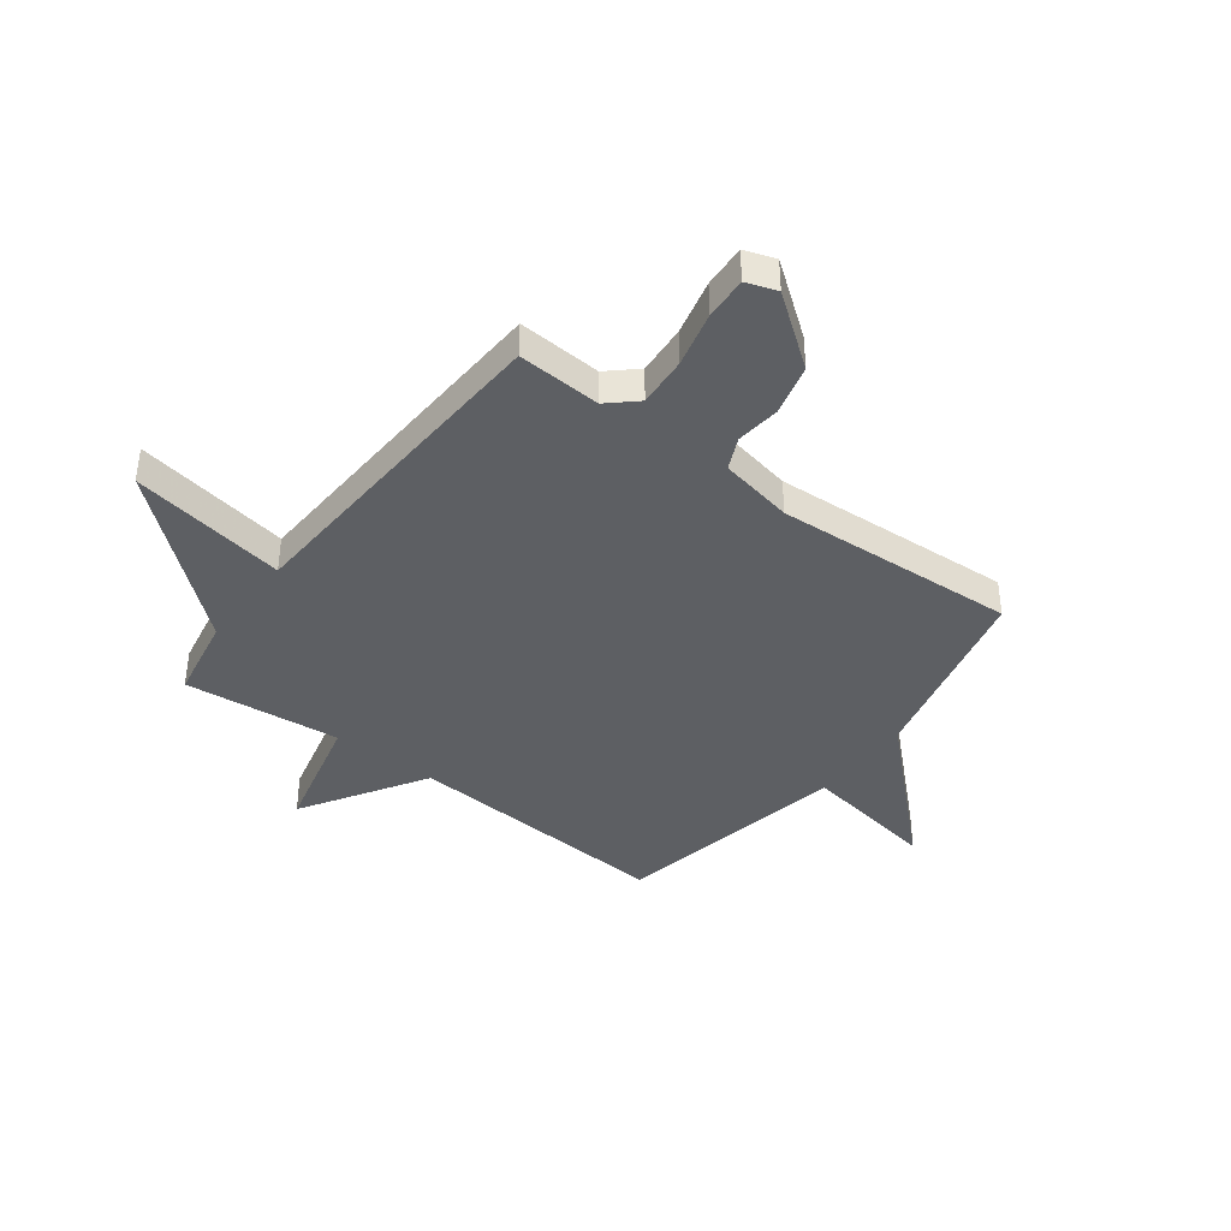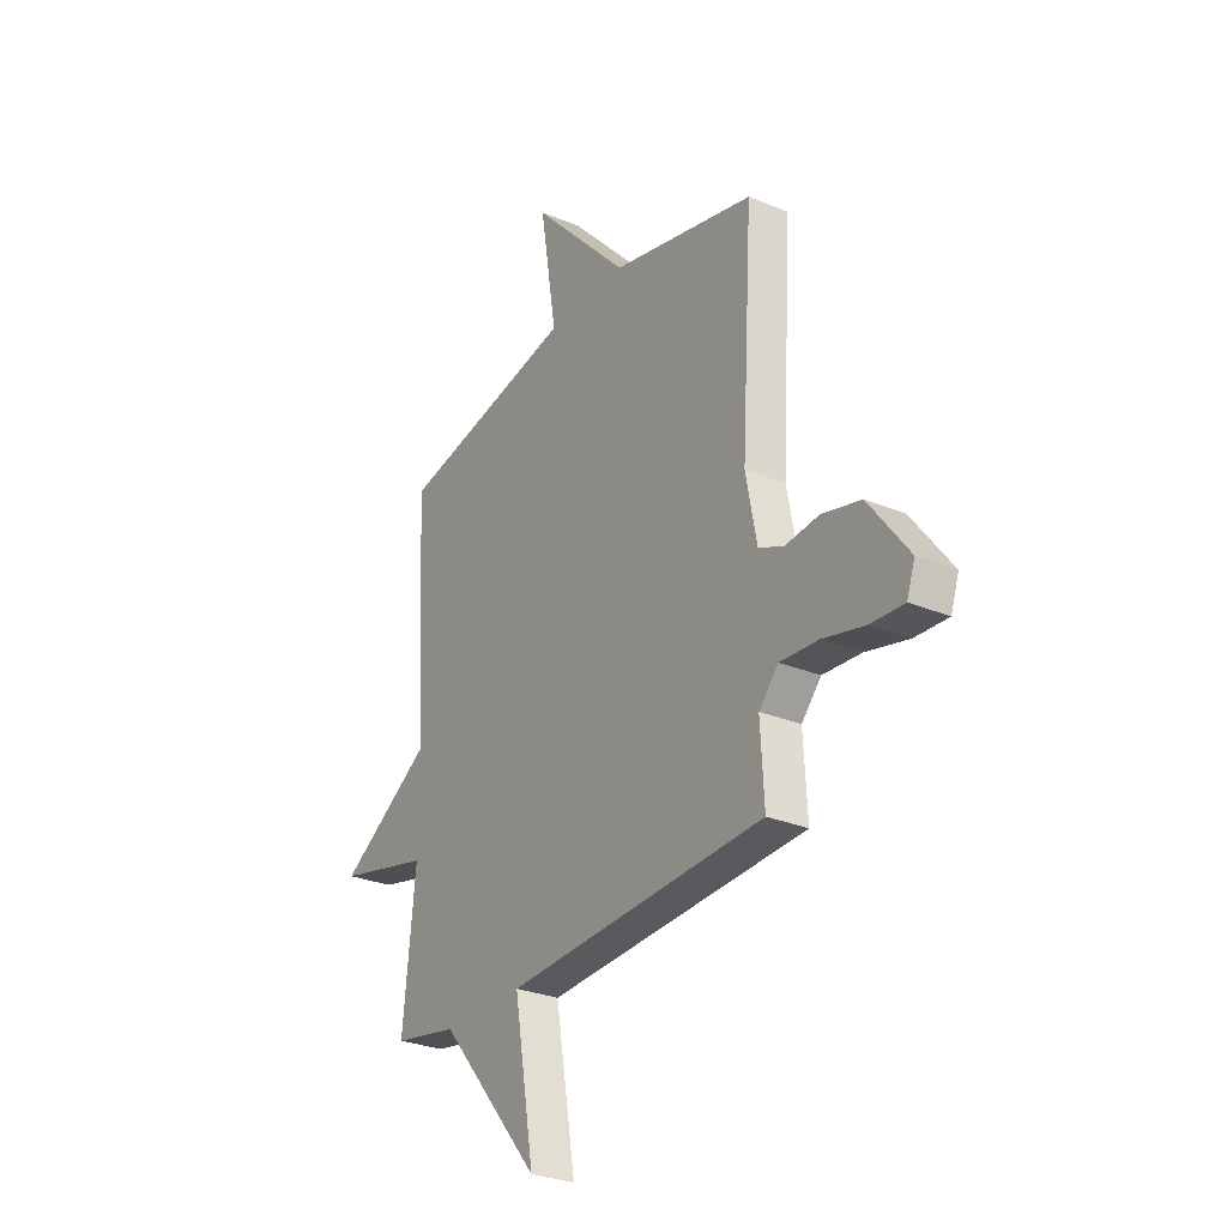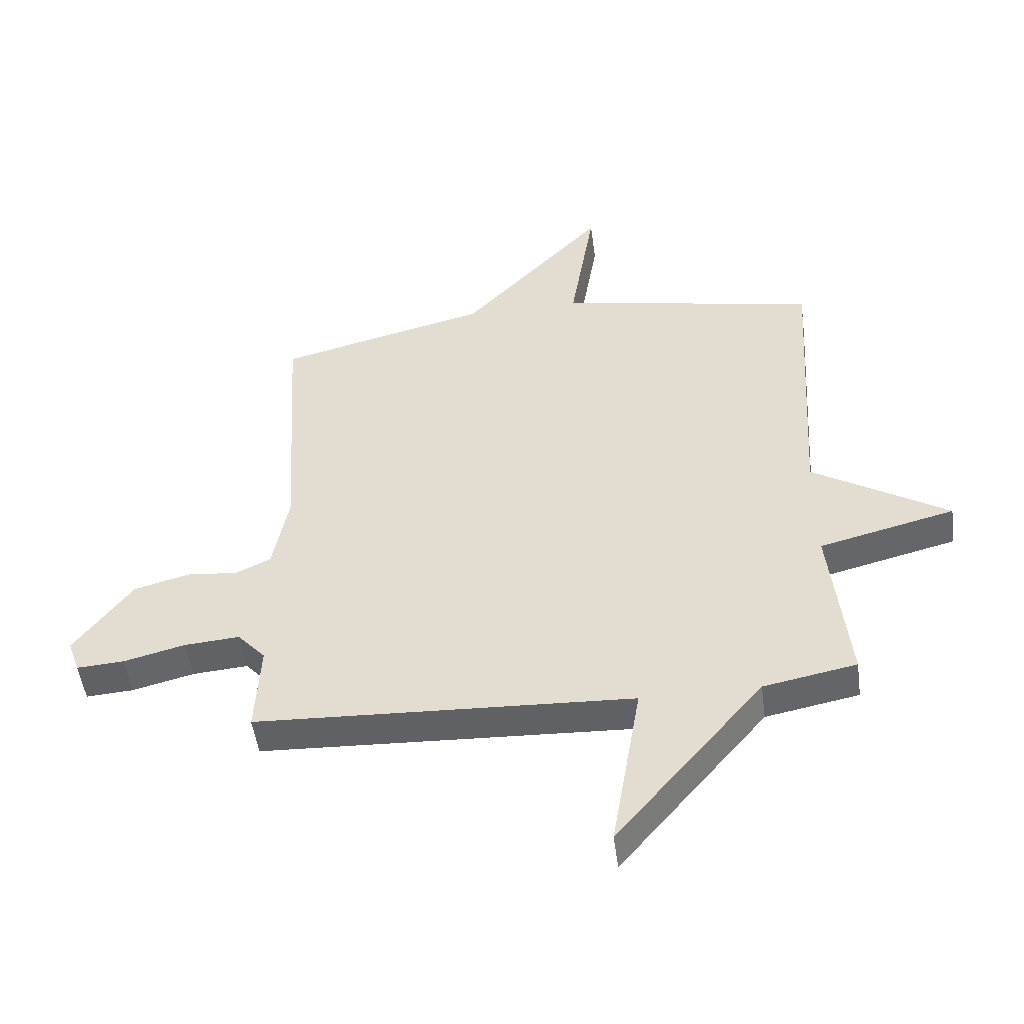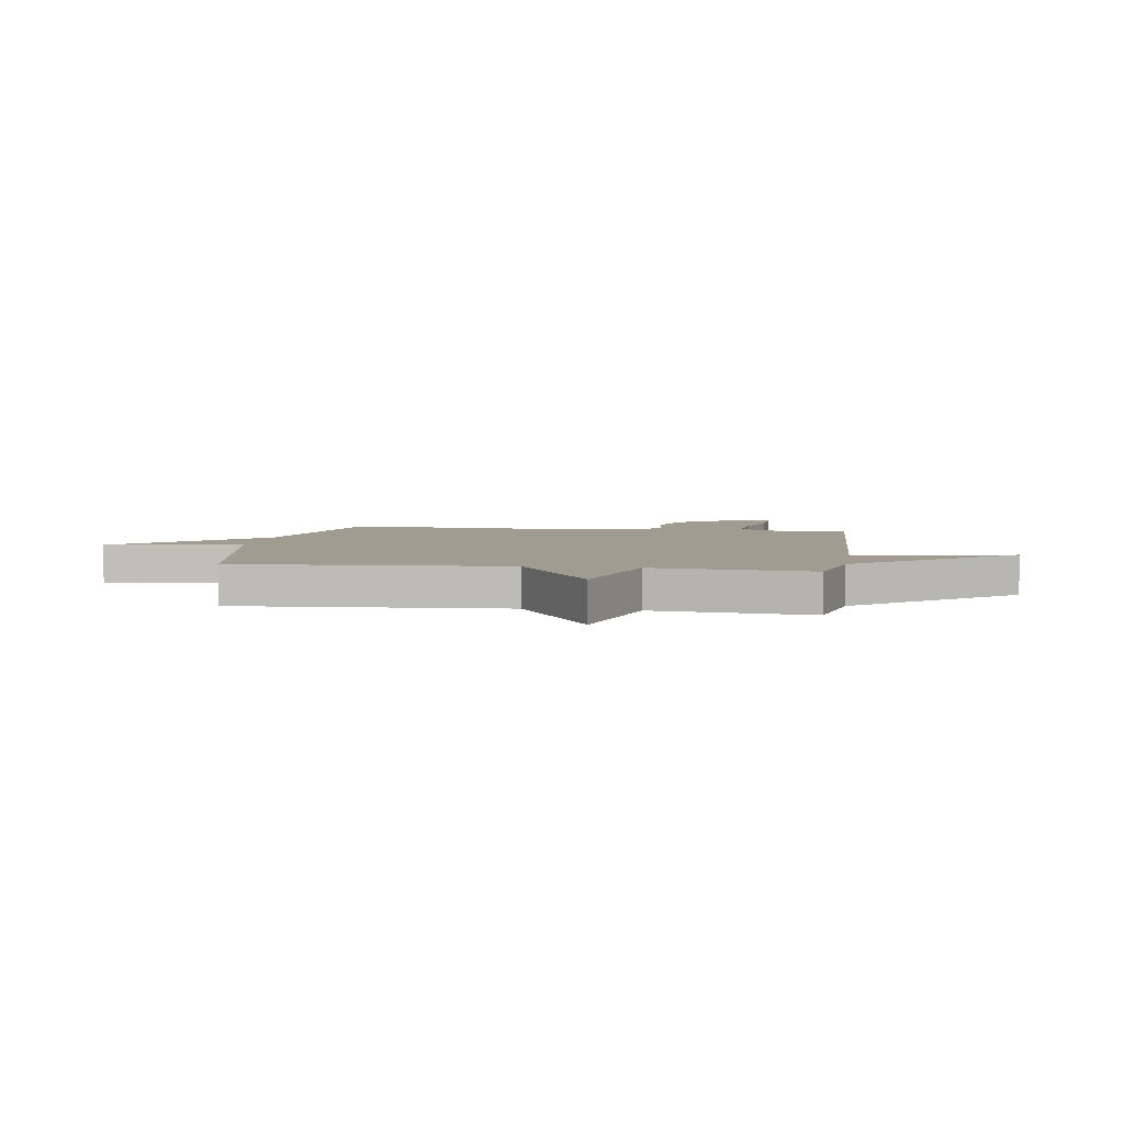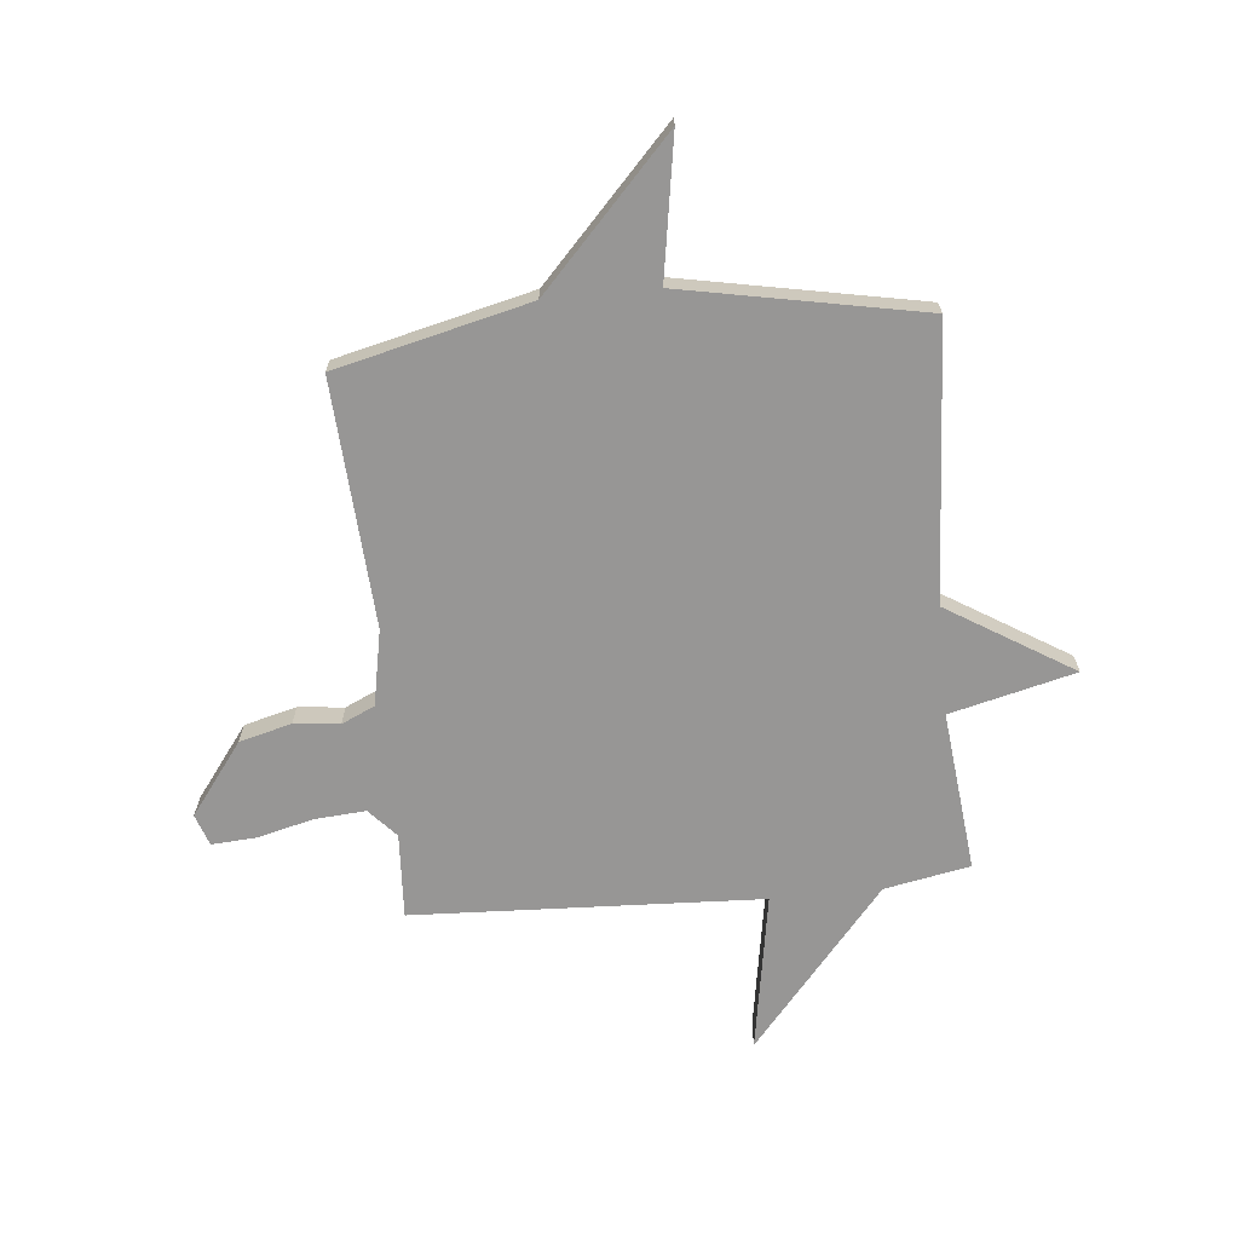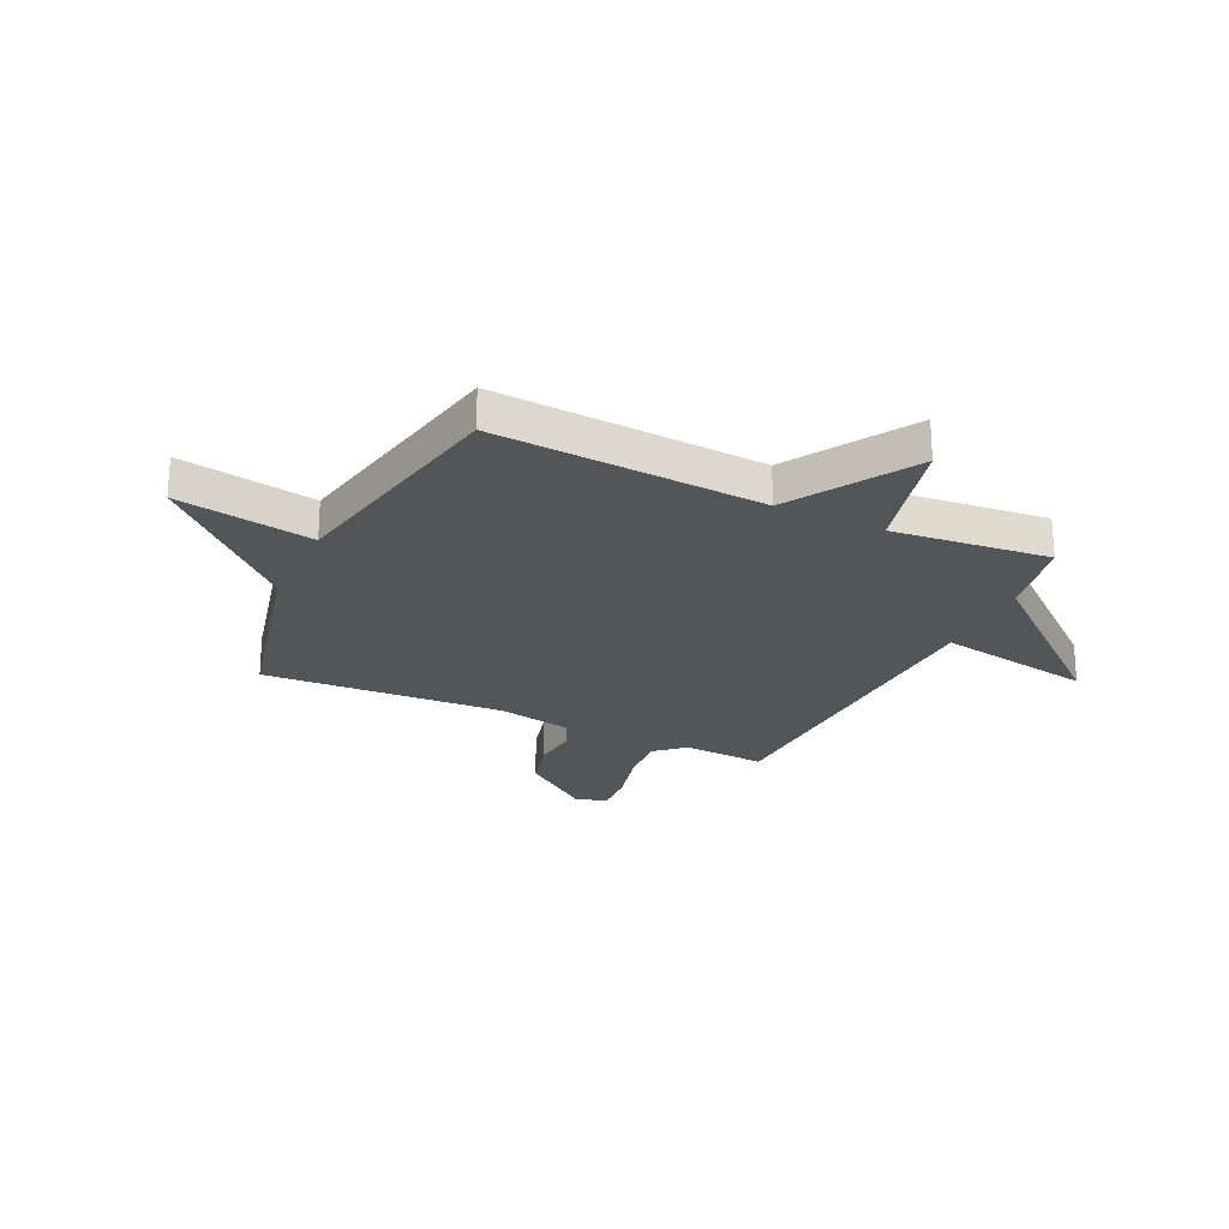
<metadata>
{"format":"obj","ext":"obj","renderer":"f3d","projection":"perspective","resolution":1024,"background":"white","views":[{"elev":-39.9,"azim":-127.2,"up":"+Y"},{"elev":-28.4,"azim":-122.1,"up":"+Z"},{"elev":-49.6,"azim":7.6,"up":"+Z"},{"elev":4.5,"azim":98.7,"up":"+Y"},{"elev":-67.9,"azim":5.6,"up":"+Y"},{"elev":-24.4,"azim":64.7,"up":"+Y"}]}
</metadata>
<code>
v 0.5 0.07 0.5
v 0.469 0.07 -0.005
v 0.7 0.07 -0.148
v 0.469 0.07 -0.205
v 0.5 0.07 -0.5
v 0.342 0.07 -0.53
v 0.092 0.07 -0.824
v 0.142 0.07 -0.53
v -0.5 0.07 -0.5
v -0.491 0.07 -0.343
v -0.539 0.07 -0.29
v -0.633 0.07 -0.297
v -0.738 0.07 -0.323
v -0.819 0.07 -0.328
v -0.839 0.07 -0.27
v -0.74 0.07 -0.138
v -0.644 0.07 -0.113
v -0.56 0.07 -0.122
v -0.499 0.07 -0.094
v -0.472 0.07 0.045
v -0.5 0.07 0.5
v -0.143 0.07 0.586
v 0.099 0.07 0.843
v 0.057 0.07 0.586
v 0.5 0 0.5
v 0.469 0 -0.005
v 0.7 0 -0.148
v 0.469 0 -0.205
v 0.5 0 -0.5
v 0.342 0 -0.53
v 0.092 0 -0.824
v 0.142 0 -0.53
v -0.5 0 -0.5
v -0.491 0 -0.343
v -0.539 0 -0.29
v -0.633 0 -0.297
v -0.738 0 -0.323
v -0.819 0 -0.328
v -0.839 0 -0.27
v -0.74 0 -0.138
v -0.644 0 -0.113
v -0.56 0 -0.122
v -0.499 0 -0.094
v -0.472 0 0.045
v -0.5 0 0.5
v -0.143 0 0.586
v 0.099 0 0.843
v 0.057 0 0.586
f 22 23 24
f 24 1 2
f 22 24 2
f 21 22 2
f 20 21 2
f 2 3 4
f 20 2 4
f 19 20 4
f 4 5 6
f 19 4 6
f 18 19 6
f 16 17 18
f 15 16 18
f 14 15 18
f 13 14 18
f 12 13 18
f 11 12 18
f 10 11 18 6
f 8 9 10 6
f 6 7 8
f 48 47 46
f 26 25 48
f 26 48 46
f 26 46 45
f 26 45 44
f 28 27 26
f 28 26 44
f 28 44 43
f 30 29 28
f 30 28 43
f 30 43 42
f 42 41 40
f 42 40 39
f 42 39 38
f 42 38 37
f 42 37 36
f 42 36 35
f 30 42 35 34
f 30 34 33 32
f 32 31 30
f 1 25 26 2
f 2 26 27 3
f 3 27 28 4
f 4 28 29 5
f 5 29 30 6
f 6 30 31 7
f 7 31 32 8
f 8 32 33 9
f 9 33 34 10
f 10 34 35 11
f 11 35 36 12
f 12 36 37 13
f 13 37 38 14
f 14 38 39 15
f 15 39 40 16
f 16 40 41 17
f 17 41 42 18
f 18 42 43 19
f 19 43 44 20
f 20 44 45 21
f 21 45 46 22
f 22 46 47 23
f 23 47 48 24
f 24 48 25 1

</code>
